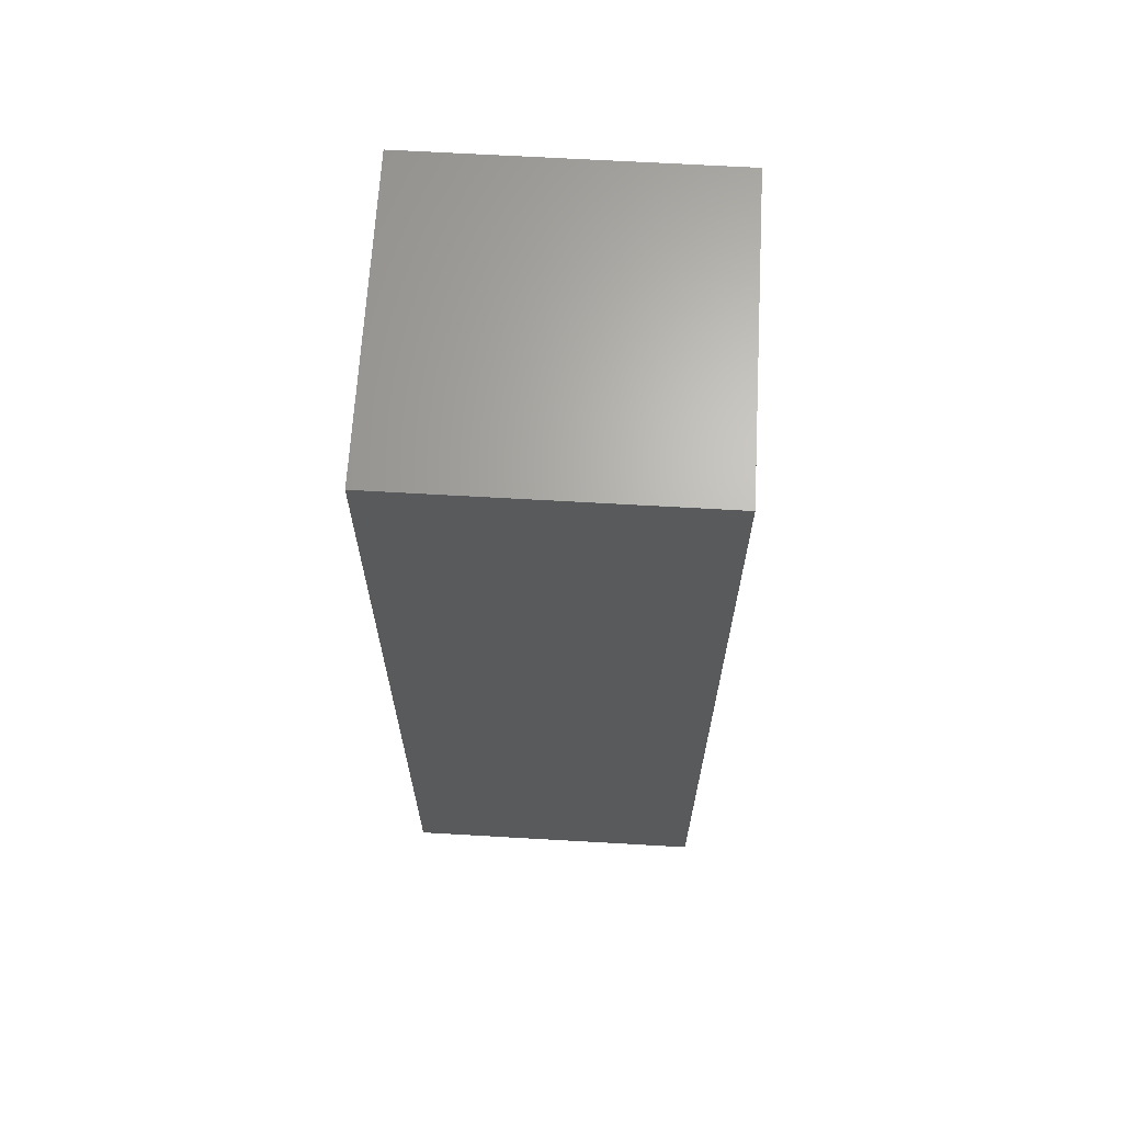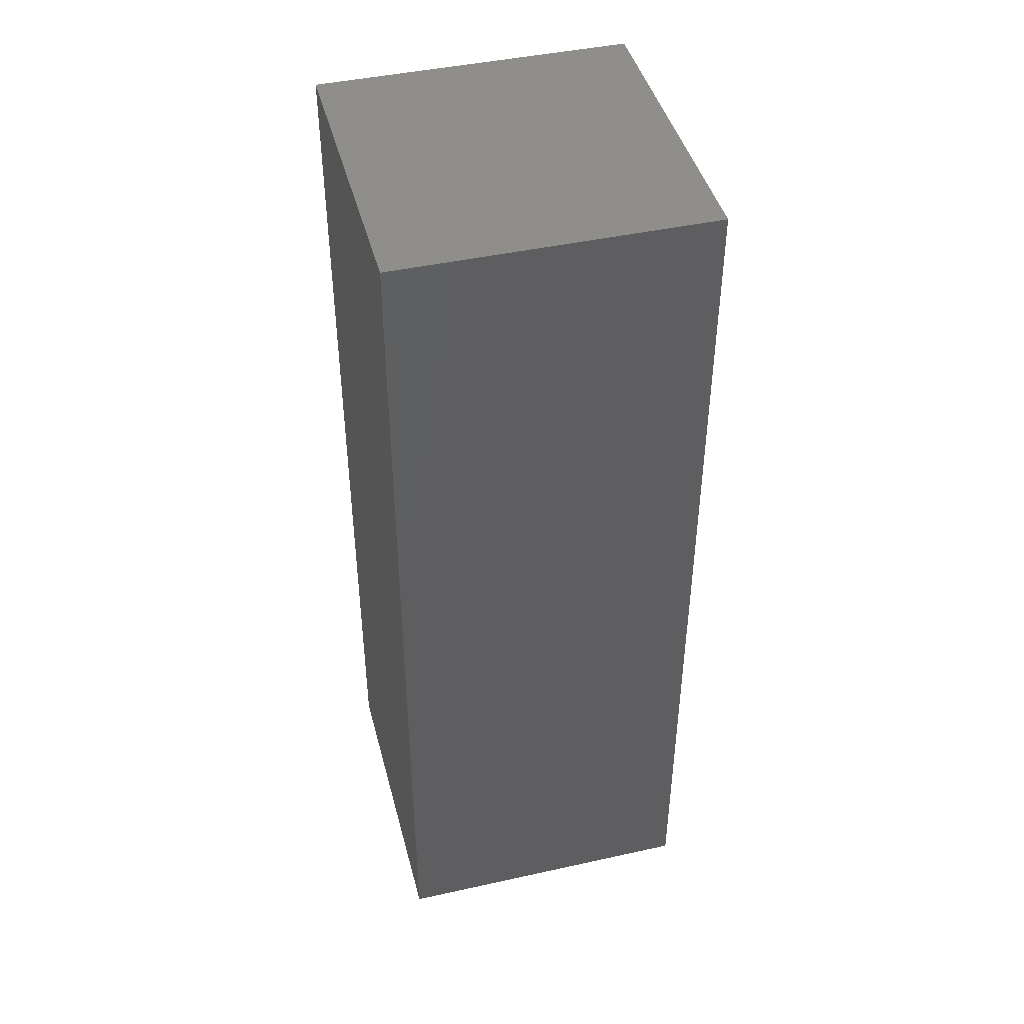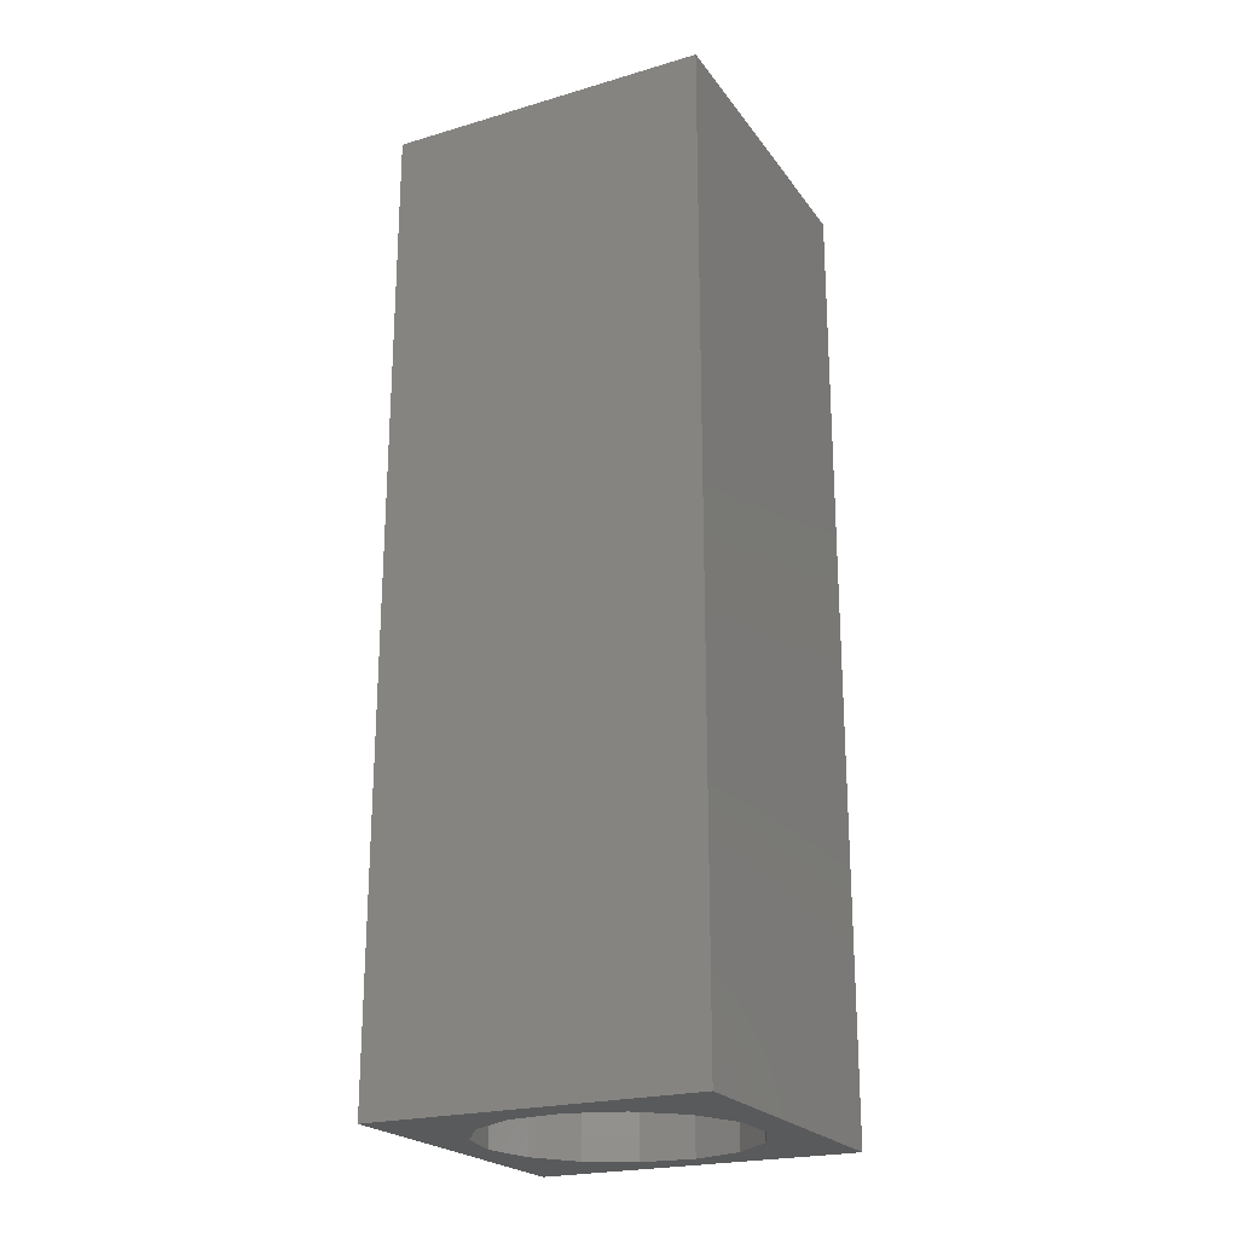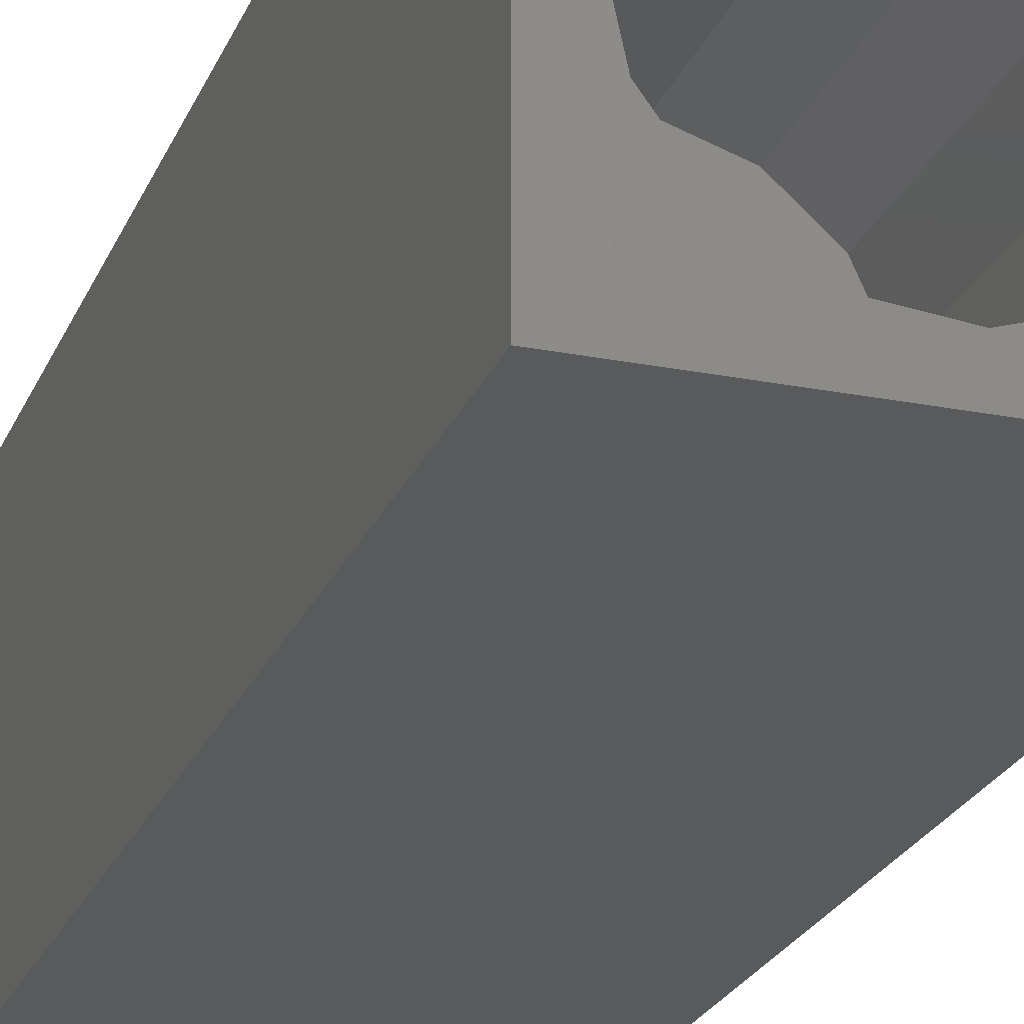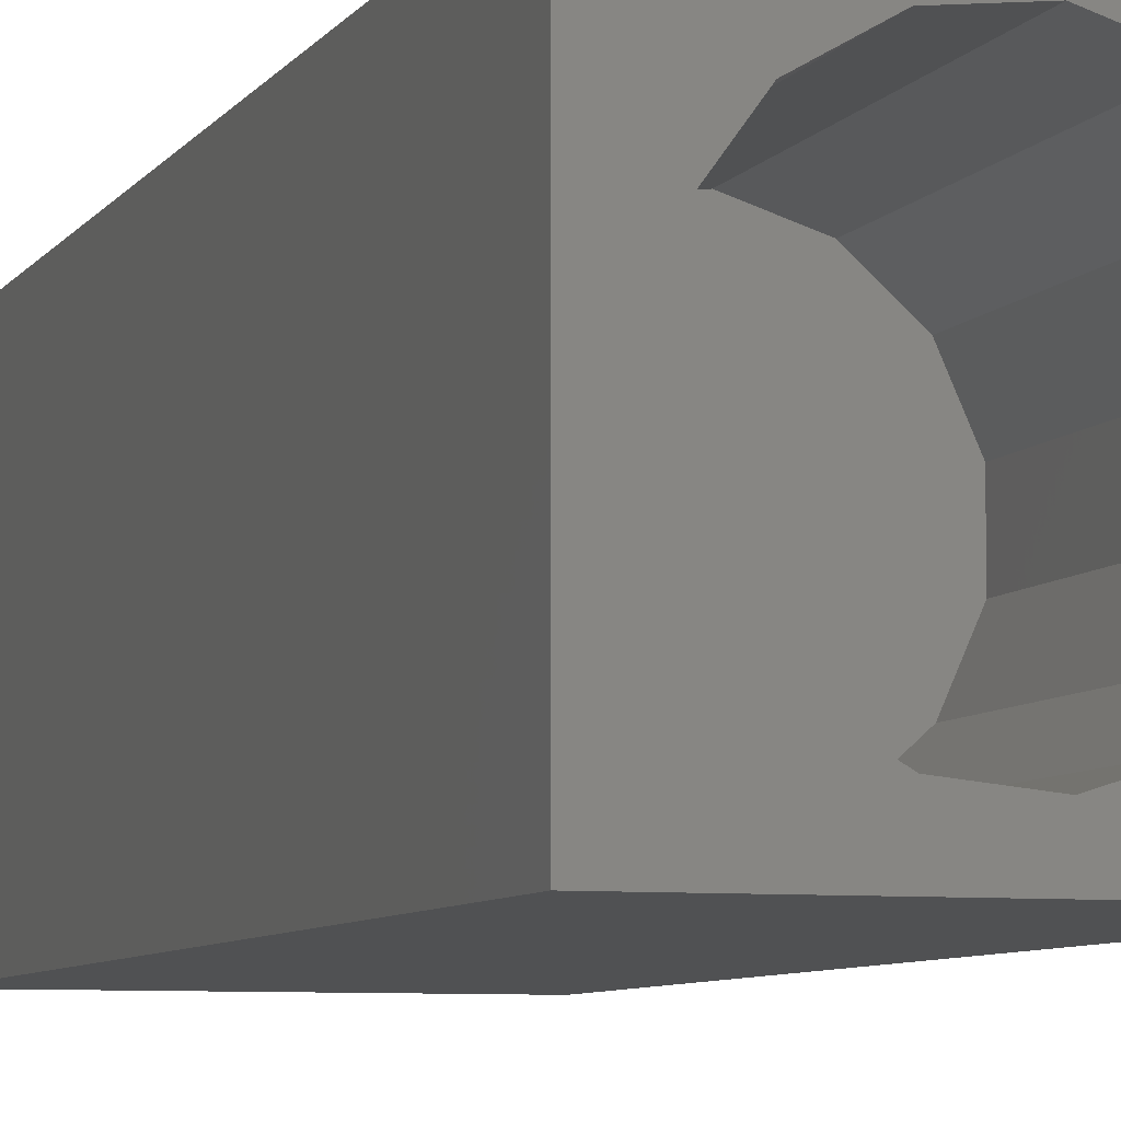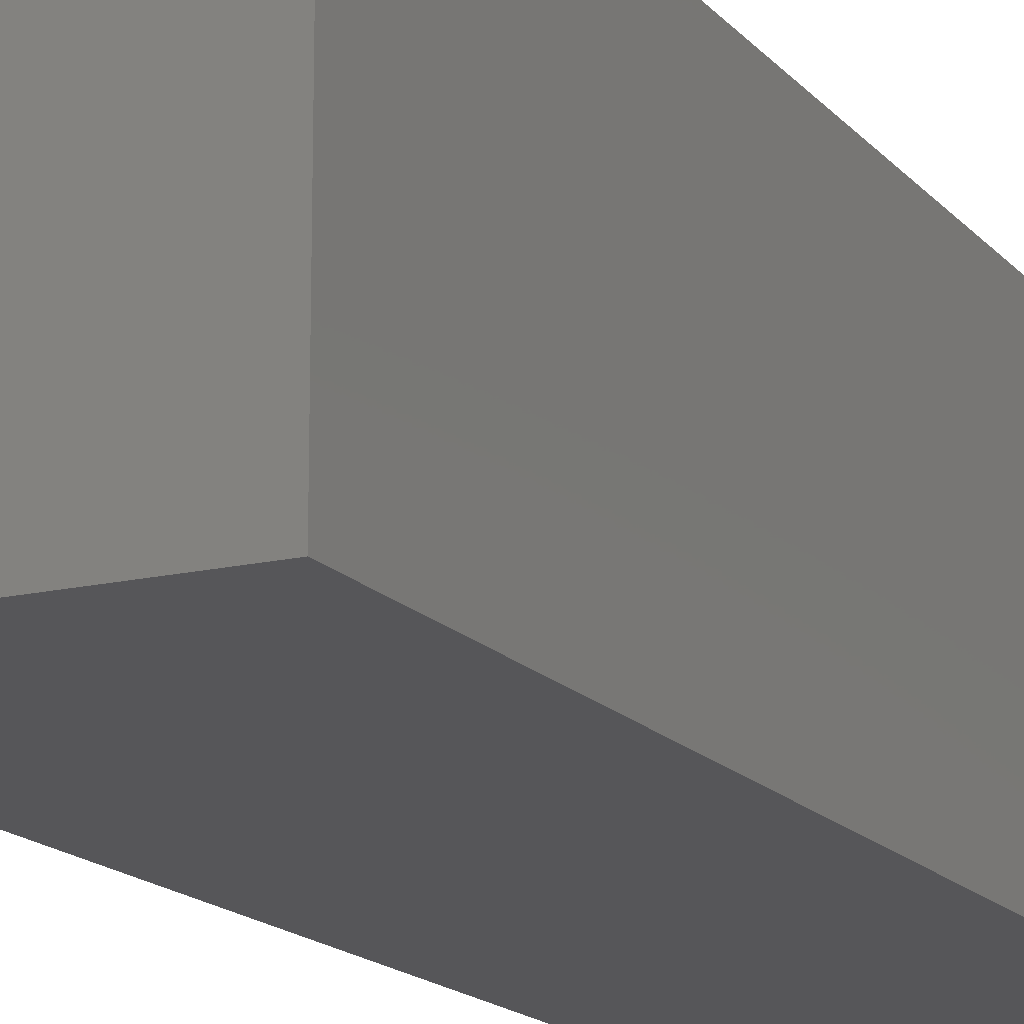
<metadata>
{"format":"stl","ext":"stl","renderer":"f3d","projection":"perspective","resolution":1024,"background":"white","views":[{"elev":66.2,"azim":-176.7,"up":"+Z"},{"elev":44.2,"azim":-104.5,"up":"+Z"},{"elev":-22.8,"azim":-153.4,"up":"+Z"},{"elev":-23.5,"azim":161.6,"up":"+Y"},{"elev":-6.7,"azim":161.9,"up":"+Y"},{"elev":-16.1,"azim":26.1,"up":"+Y"}]}
</metadata>
<code>
# stl→obj: 38 verts, 72 faces
v 5 0 15
v 5 5 0
v 5 5 15
v 5 0 0
v 0 5 15
v 0 0 15
v 4.5 2.5 0
v 4.327 1.687 0
v 3.838 1.014 0
v 3.118 0.5979 0
v 2.291 0.511 0
v 0.5437 2.084 0
v 0 0 0
v 0.5437 2.916 0
v 0.882 1.324 0
v 1.5 0.7679 0
v 4.327 3.313 0
v 3.838 3.986 0
v 3.118 4.402 0
v 2.291 4.489 0
v 0 5 0
v 1.5 4.232 0
v 0.882 3.676 0
v 0.5437 2.084 5.22
v 0.5437 2.916 5.22
v 3.838 3.986 5.22
v 4.327 3.313 5.22
v 4.5 2.5 5.22
v 3.118 4.402 5.22
v 2.291 4.489 5.22
v 3.118 0.5979 5.22
v 3.838 1.014 5.22
v 1.5 4.232 5.22
v 0.882 3.676 5.22
v 4.327 1.687 5.22
v 2.291 0.511 5.22
v 1.5 0.7679 5.22
v 0.882 1.324 5.22
f 1 2 3
f 2 1 4
f 5 1 3
f 1 5 6
f 4 7 2
f 4 8 7
f 4 9 8
f 4 10 9
f 4 11 10
f 12 13 14
f 15 13 12
f 16 13 15
f 11 13 16
f 13 11 4
f 17 2 7
f 18 2 17
f 19 2 18
f 20 2 19
f 20 21 2
f 22 21 20
f 23 21 22
f 14 21 23
f 21 14 13
f 13 5 21
f 5 13 6
f 2 5 3
f 5 2 21
f 13 1 6
f 1 13 4
f 24 14 25
f 14 24 12
f 17 26 18
f 26 17 27
f 7 27 17
f 27 7 28
f 19 26 29
f 26 19 18
f 20 29 30
f 29 20 19
f 9 31 32
f 31 9 10
f 23 33 34
f 33 23 22
f 25 23 34
f 23 25 14
f 9 35 8
f 35 9 32
f 8 28 7
f 28 8 35
f 22 30 33
f 30 22 20
f 10 36 31
f 36 10 11
f 35 27 28
f 32 27 35
f 32 26 27
f 31 26 32
f 31 29 26
f 36 29 31
f 36 30 29
f 37 30 36
f 37 33 30
f 38 33 37
f 38 34 33
f 24 34 38
f 34 24 25
f 16 38 37
f 38 16 15
f 38 12 24
f 12 38 15
f 11 37 36
f 37 11 16

</code>
